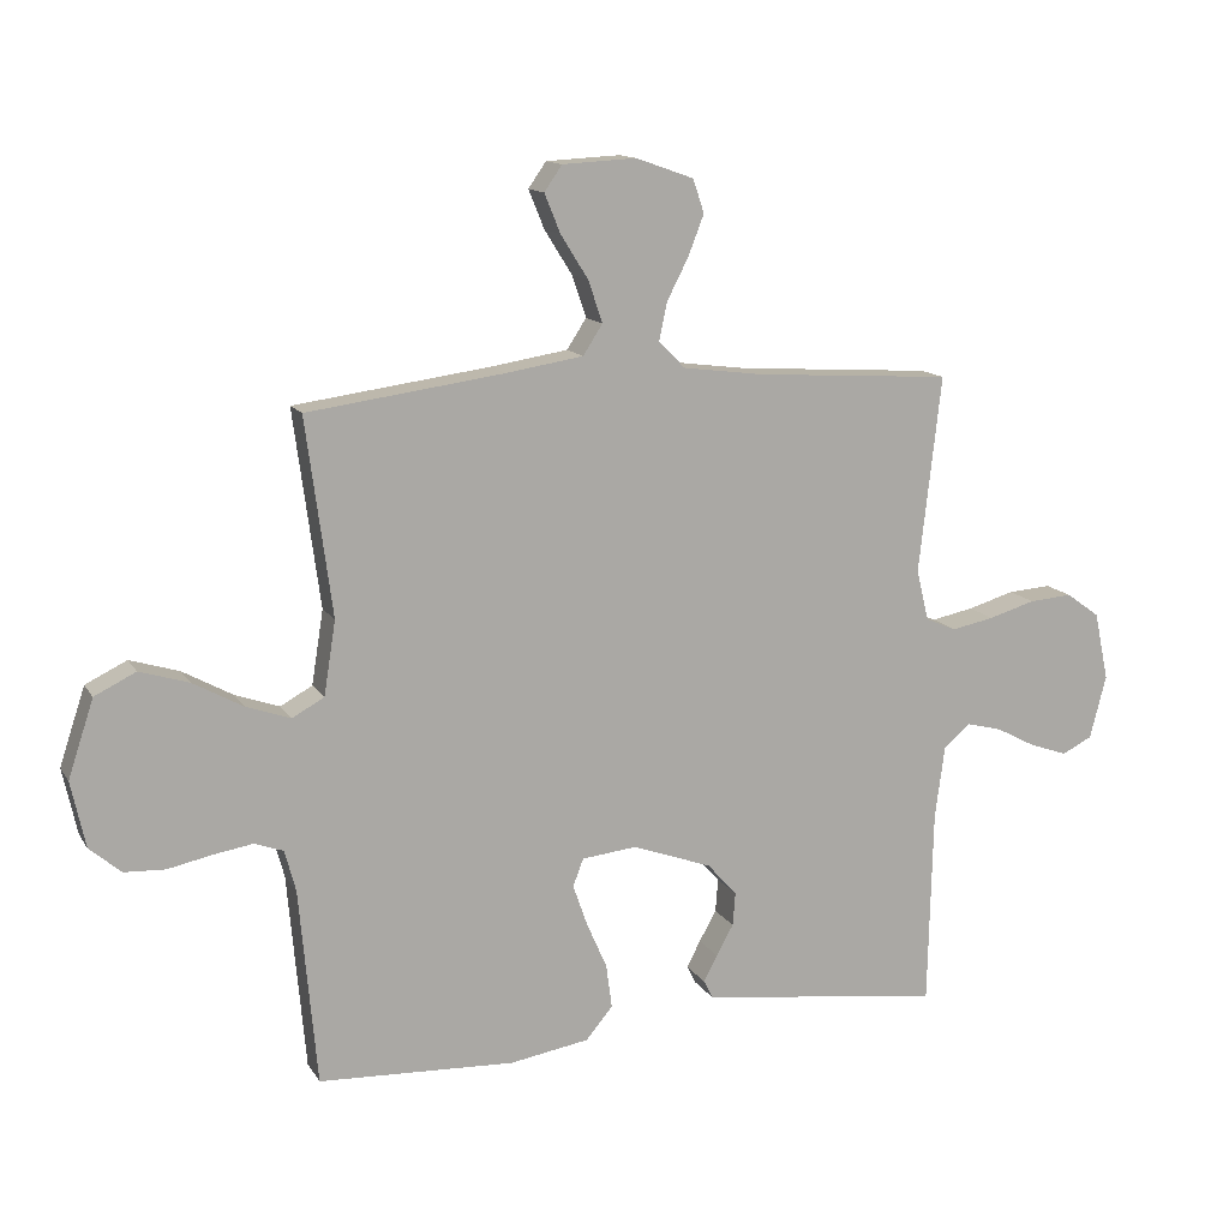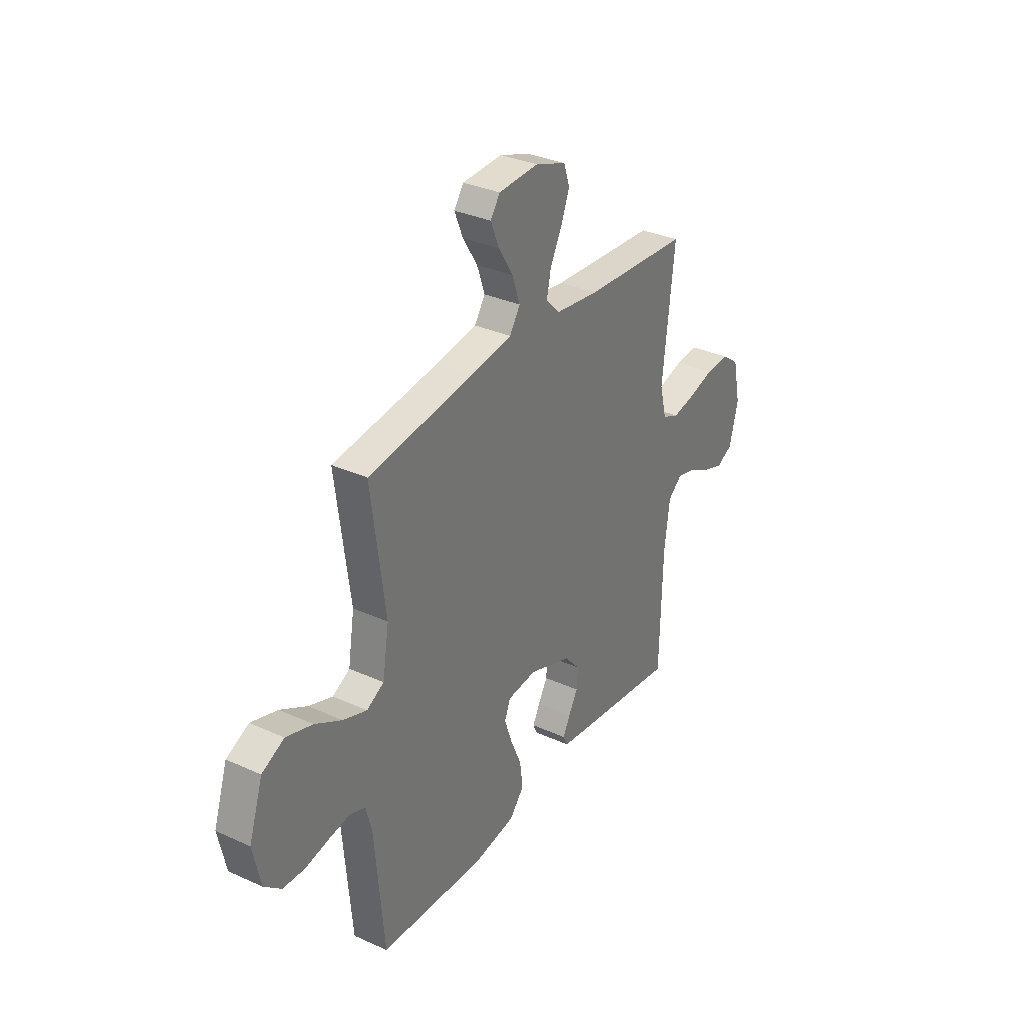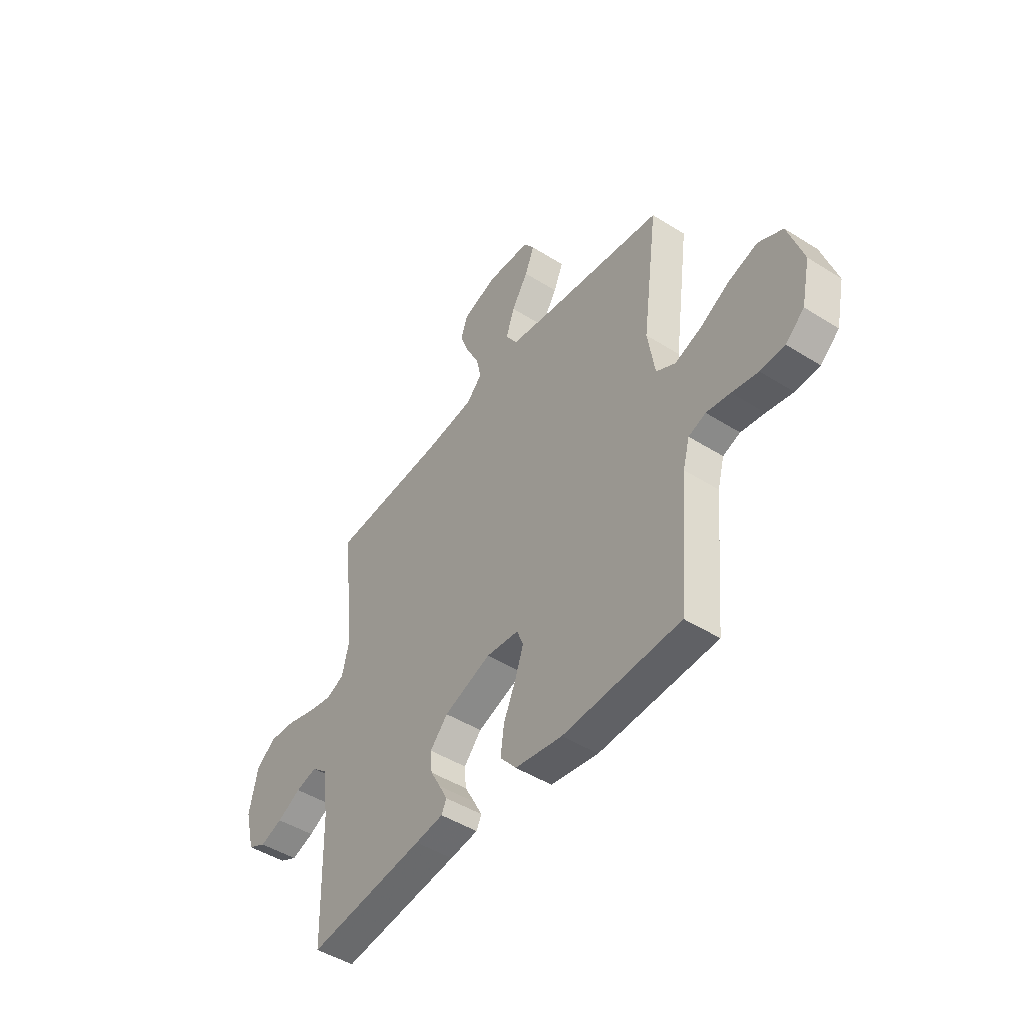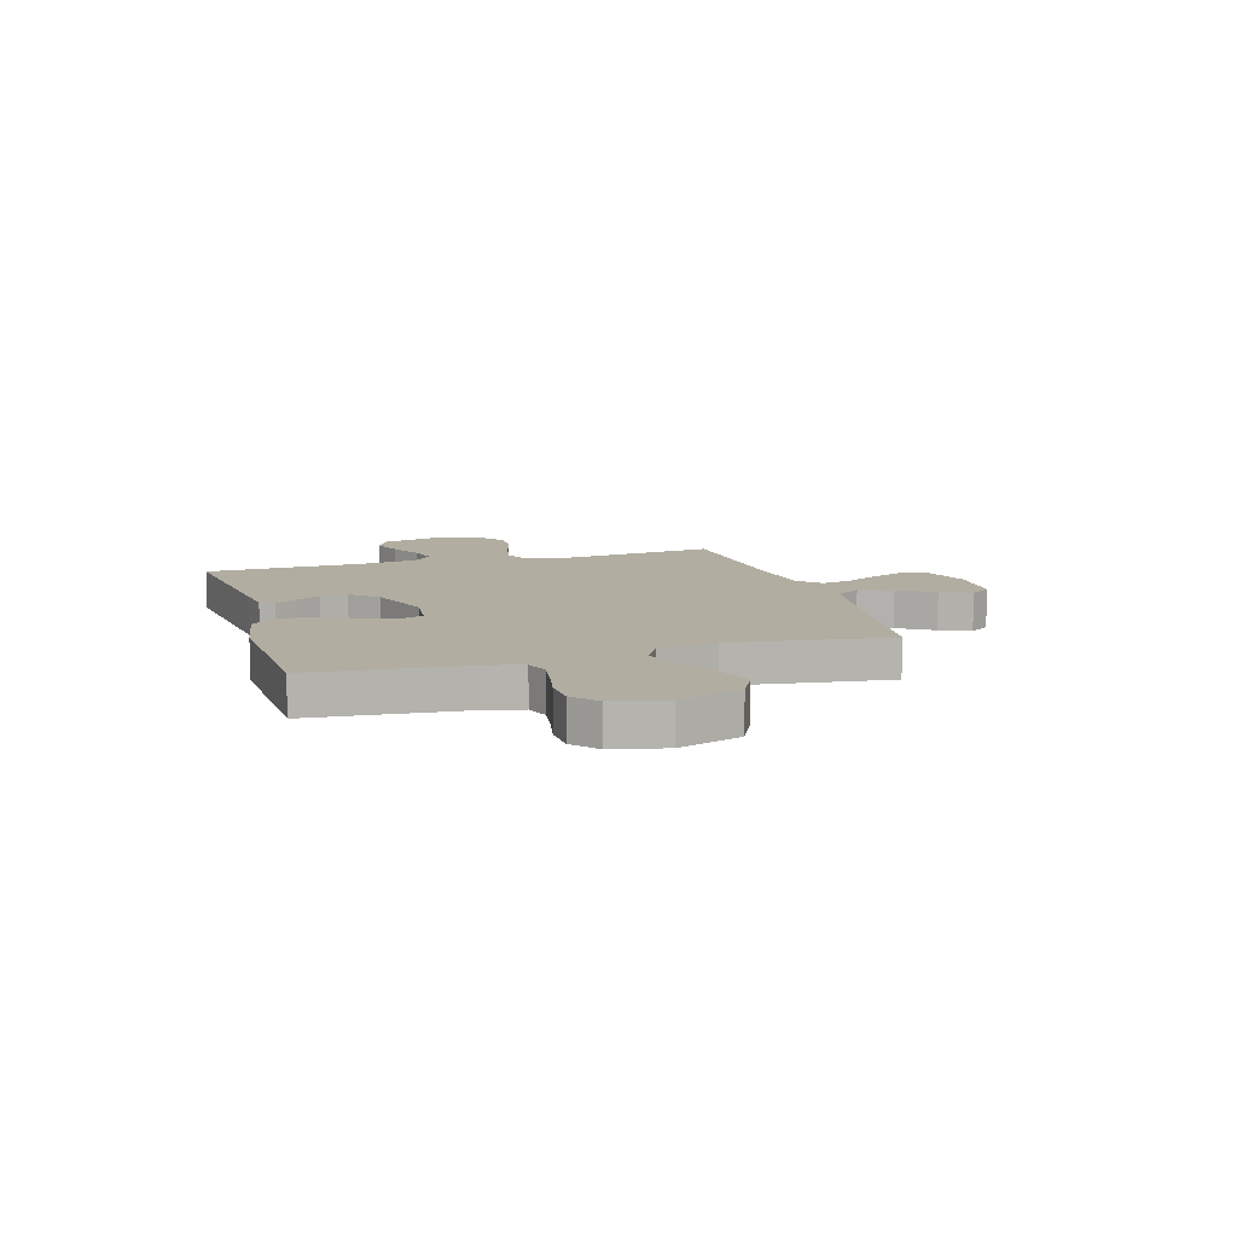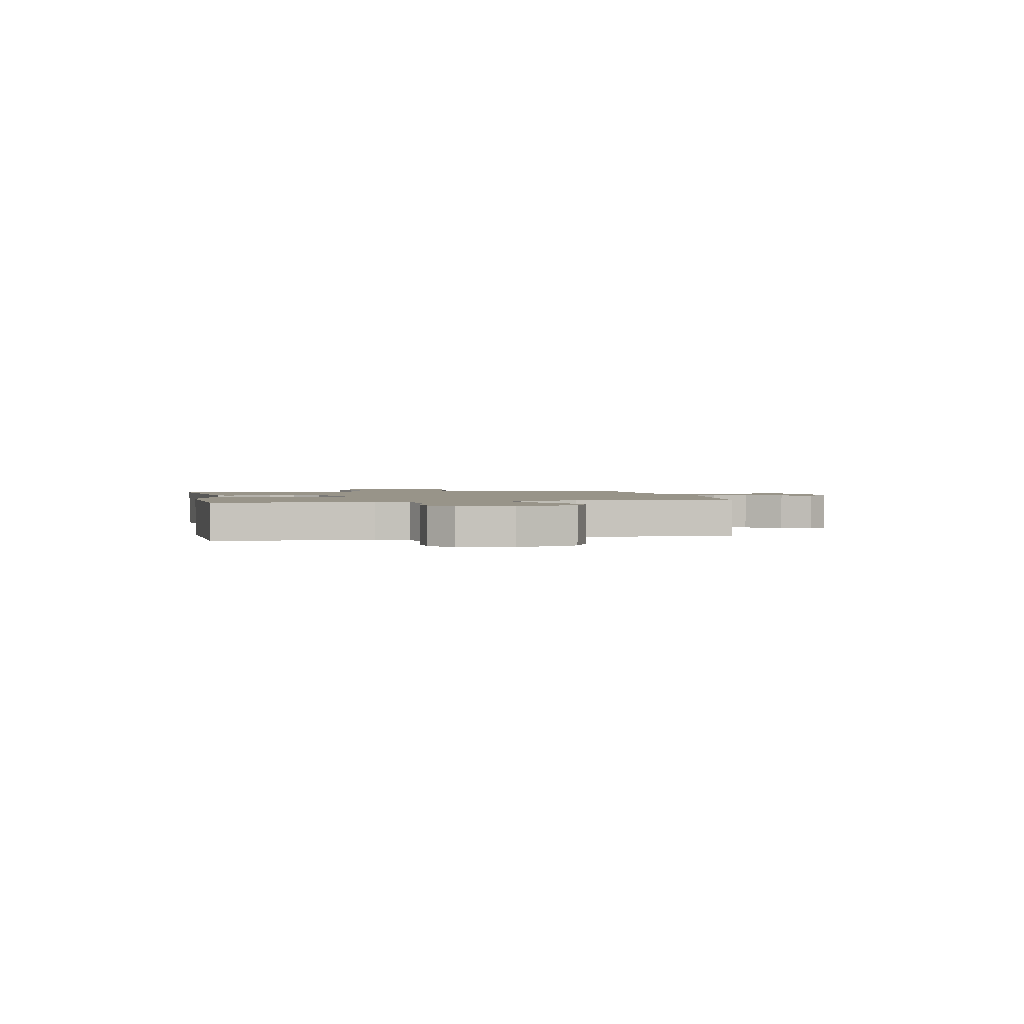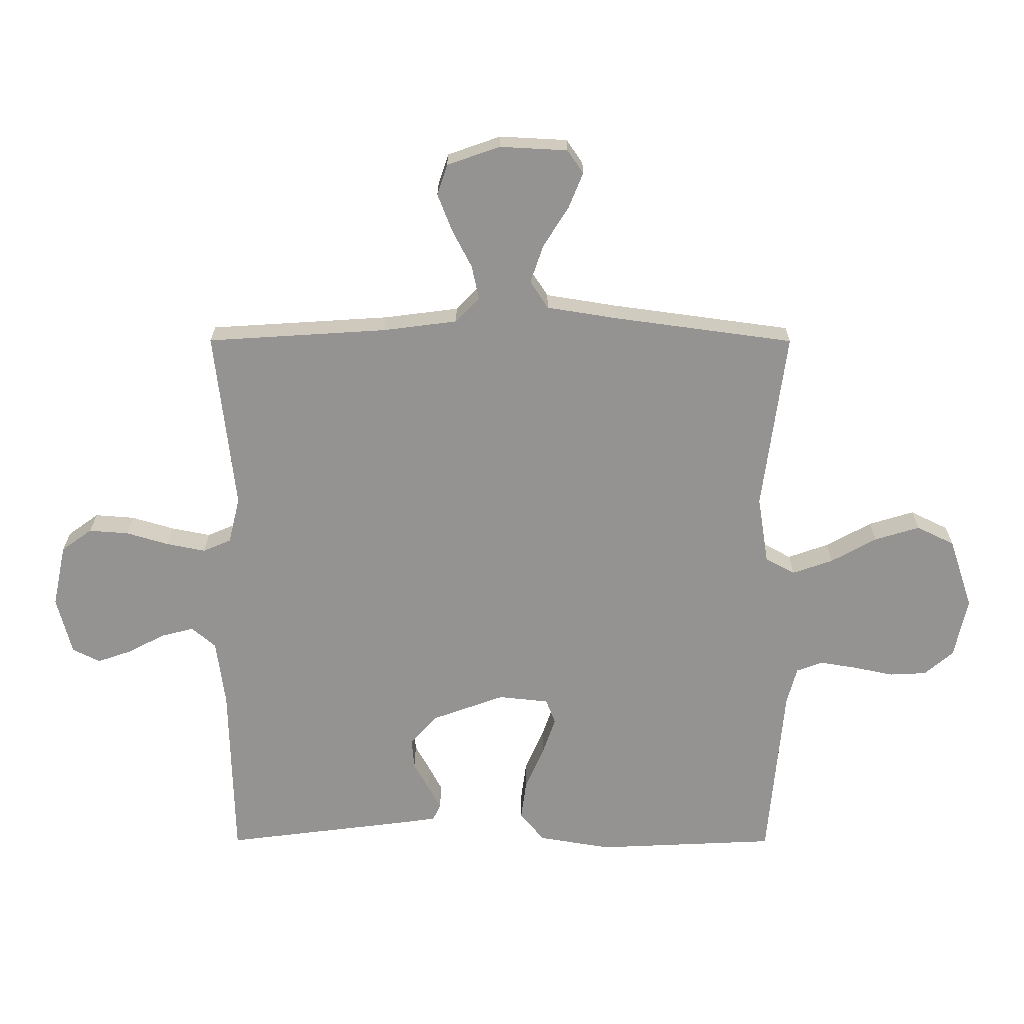
<metadata>
{"format":"obj","ext":"obj","renderer":"f3d","projection":"perspective","resolution":1024,"background":"white","views":[{"elev":13.2,"azim":-20.5,"up":"+Z"},{"elev":32.7,"azim":-57.8,"up":"+Z"},{"elev":-46.7,"azim":-125.7,"up":"+Z"},{"elev":10.3,"azim":-106.7,"up":"+Y"},{"elev":1.7,"azim":-101.6,"up":"+Y"},{"elev":23.2,"azim":-179.8,"up":"+Z"}]}
</metadata>
<code>
v 0.5 0.07 0.5
v 0.466 0.07 0.2
v 0.485 0.07 0.122
v 0.532 0.07 0.102
v 0.597 0.07 0.115
v 0.668 0.07 0.136
v 0.734 0.07 0.141
v 0.785 0.07 0.104
v 0.807 0.07 0
v 0.782 0.07 -0.097
v 0.736 0.07 -0.12
v 0.678 0.07 -0.1
v 0.617 0.07 -0.068
v 0.562 0.07 -0.054
v 0.522 0.07 -0.088
v 0.507 0.07 -0.2
v 0.5 0.07 -0.5
v 0.2 0.07 -0.462
v 0.128 0.07 -0.452
v 0.115 0.07 -0.425
v 0.136 0.07 -0.385
v 0.162 0.07 -0.338
v 0.166 0.07 -0.287
v 0.121 0.07 -0.237
v 0 0.07 -0.193
v -0.084 0.07 -0.202
v -0.1 0.07 -0.244
v -0.078 0.07 -0.307
v -0.047 0.07 -0.378
v -0.038 0.07 -0.445
v -0.079 0.07 -0.494
v -0.2 0.07 -0.514
v -0.5 0.07 -0.5
v -0.527 0.07 -0.2
v -0.544 0.07 -0.137
v -0.588 0.07 -0.121
v -0.649 0.07 -0.131
v -0.716 0.07 -0.145
v -0.778 0.07 -0.142
v -0.826 0.07 -0.101
v -0.848 0.07 0
v -0.809 0.07 0.118
v -0.746 0.07 0.149
v -0.671 0.07 0.126
v -0.595 0.07 0.084
v -0.527 0.07 0.06
v -0.478 0.07 0.087
v -0.46 0.07 0.2
v -0.5 0.07 0.5
v -0.2 0.07 0.541
v -0.082 0.07 0.56
v -0.052 0.07 0.606
v -0.074 0.07 0.67
v -0.116 0.07 0.737
v -0.14 0.07 0.796
v -0.113 0.07 0.835
v 0 0.07 0.841
v 0.088 0.07 0.81
v 0.105 0.07 0.759
v 0.081 0.07 0.697
v 0.048 0.07 0.633
v 0.036 0.07 0.576
v 0.076 0.07 0.535
v 0.2 0.07 0.519
v 0.5 0 0.5
v 0.466 0 0.2
v 0.485 0 0.122
v 0.532 0 0.102
v 0.597 0 0.115
v 0.668 0 0.136
v 0.734 0 0.141
v 0.785 0 0.104
v 0.807 0 0
v 0.782 0 -0.097
v 0.736 0 -0.12
v 0.678 0 -0.1
v 0.617 0 -0.068
v 0.562 0 -0.054
v 0.522 0 -0.088
v 0.507 0 -0.2
v 0.5 0 -0.5
v 0.2 0 -0.462
v 0.128 0 -0.452
v 0.115 0 -0.425
v 0.136 0 -0.385
v 0.162 0 -0.338
v 0.166 0 -0.287
v 0.121 0 -0.237
v 0 0 -0.193
v -0.084 0 -0.202
v -0.1 0 -0.244
v -0.078 0 -0.307
v -0.047 0 -0.378
v -0.038 0 -0.445
v -0.079 0 -0.494
v -0.2 0 -0.514
v -0.5 0 -0.5
v -0.527 0 -0.2
v -0.544 0 -0.137
v -0.588 0 -0.121
v -0.649 0 -0.131
v -0.716 0 -0.145
v -0.778 0 -0.142
v -0.826 0 -0.101
v -0.848 0 0
v -0.809 0 0.118
v -0.746 0 0.149
v -0.671 0 0.126
v -0.595 0 0.084
v -0.527 0 0.06
v -0.478 0 0.087
v -0.46 0 0.2
v -0.5 0 0.5
v -0.2 0 0.541
v -0.082 0 0.56
v -0.052 0 0.606
v -0.074 0 0.67
v -0.116 0 0.737
v -0.14 0 0.796
v -0.113 0 0.835
v 0 0 0.841
v 0.088 0 0.81
v 0.105 0 0.759
v 0.081 0 0.697
v 0.048 0 0.633
v 0.036 0 0.576
v 0.076 0 0.535
v 0.2 0 0.519
f 58 59 60 61
f 56 57 58 61
f 56 61 62
f 53 54 55 56
f 52 53 56 62
f 51 52 62 63
f 48 49 50
f 47 48 50 51
f 42 43 44 45
f 42 45 46
f 41 42 46
f 40 41 46
f 37 38 39 40
f 36 37 40 46
f 35 36 46 47
f 31 32 33 34
f 28 29 30 31
f 27 28 31 34
f 26 27 34 35
f 19 20 21 22
f 17 18 19 22
f 16 17 22 23
f 15 16 23 24
f 10 11 12 13
f 10 13 14
f 9 10 14
f 8 9 14
f 5 6 7 8
f 4 5 8 14
f 3 4 14 15
f 64 1 2
f 63 64 2 3
f 25 26 35 47
f 25 47 51 63
f 24 25 63
f 3 15 24 63
f 125 124 123 122
f 125 122 121 120
f 126 125 120
f 120 119 118 117
f 126 120 117 116
f 127 126 116 115
f 114 113 112
f 115 114 112 111
f 109 108 107 106
f 110 109 106
f 110 106 105
f 110 105 104
f 104 103 102 101
f 110 104 101 100
f 111 110 100 99
f 98 97 96 95
f 95 94 93 92
f 98 95 92 91
f 99 98 91 90
f 86 85 84 83
f 86 83 82 81
f 87 86 81 80
f 88 87 80 79
f 77 76 75 74
f 78 77 74
f 78 74 73
f 78 73 72
f 72 71 70 69
f 78 72 69 68
f 79 78 68 67
f 66 65 128
f 67 66 128 127
f 111 99 90 89
f 127 115 111 89
f 127 89 88
f 127 88 79 67
f 1 65 66 2
f 2 66 67 3
f 3 67 68 4
f 4 68 69 5
f 5 69 70 6
f 6 70 71 7
f 7 71 72 8
f 8 72 73 9
f 9 73 74 10
f 10 74 75 11
f 11 75 76 12
f 12 76 77 13
f 13 77 78 14
f 14 78 79 15
f 15 79 80 16
f 16 80 81 17
f 17 81 82 18
f 18 82 83 19
f 19 83 84 20
f 20 84 85 21
f 21 85 86 22
f 22 86 87 23
f 23 87 88 24
f 24 88 89 25
f 25 89 90 26
f 26 90 91 27
f 27 91 92 28
f 28 92 93 29
f 29 93 94 30
f 30 94 95 31
f 31 95 96 32
f 32 96 97 33
f 33 97 98 34
f 34 98 99 35
f 35 99 100 36
f 36 100 101 37
f 37 101 102 38
f 38 102 103 39
f 39 103 104 40
f 40 104 105 41
f 41 105 106 42
f 42 106 107 43
f 43 107 108 44
f 44 108 109 45
f 45 109 110 46
f 46 110 111 47
f 47 111 112 48
f 48 112 113 49
f 49 113 114 50
f 50 114 115 51
f 51 115 116 52
f 52 116 117 53
f 53 117 118 54
f 54 118 119 55
f 55 119 120 56
f 56 120 121 57
f 57 121 122 58
f 58 122 123 59
f 59 123 124 60
f 60 124 125 61
f 61 125 126 62
f 62 126 127 63
f 63 127 128 64
f 64 128 65 1

</code>
